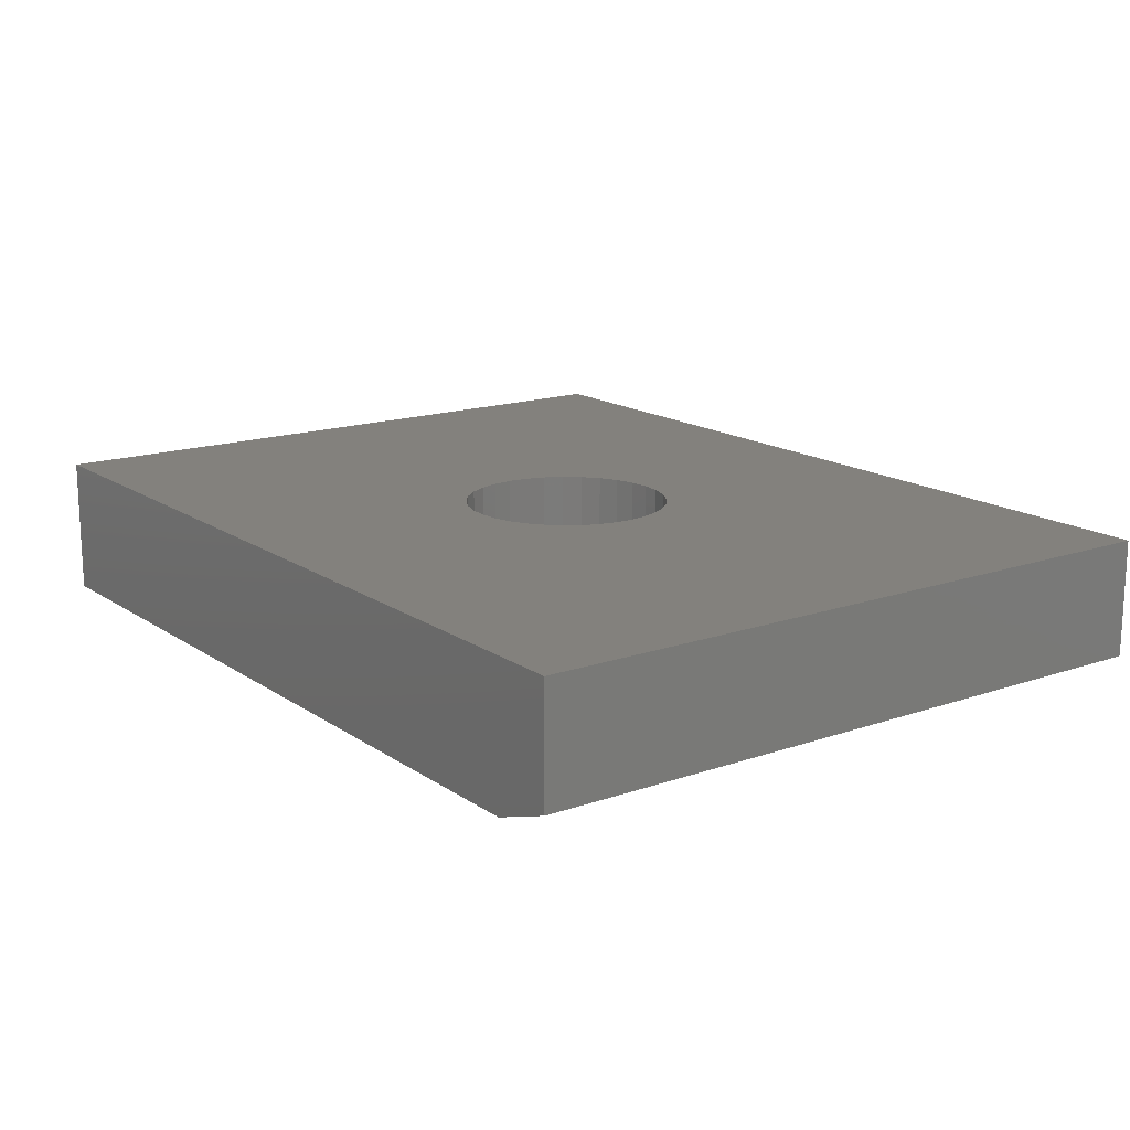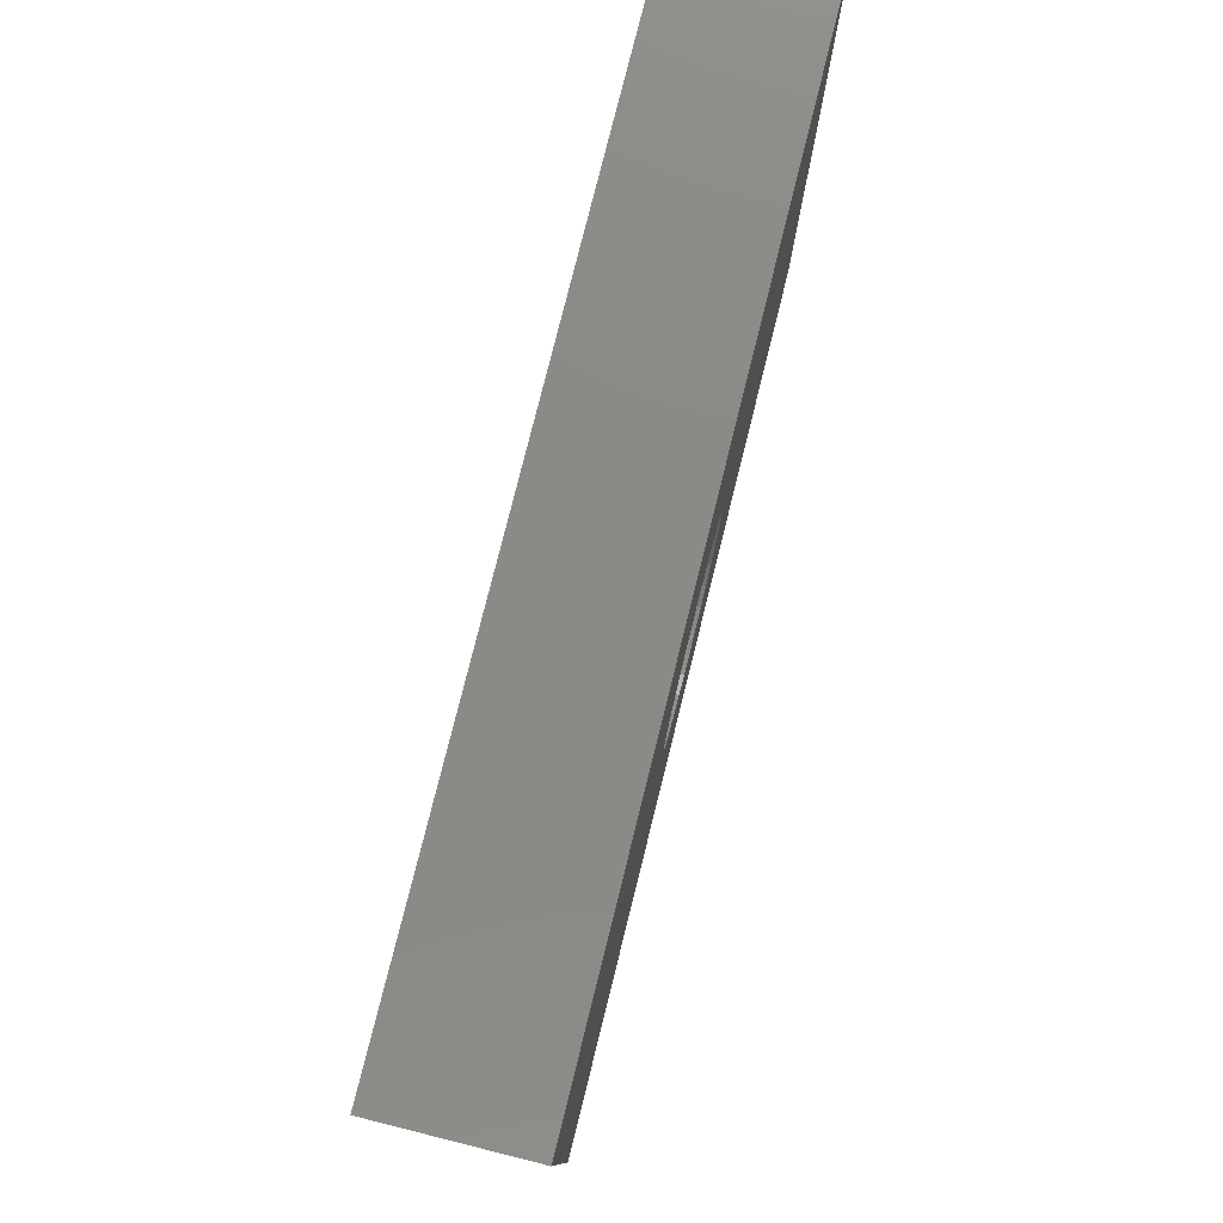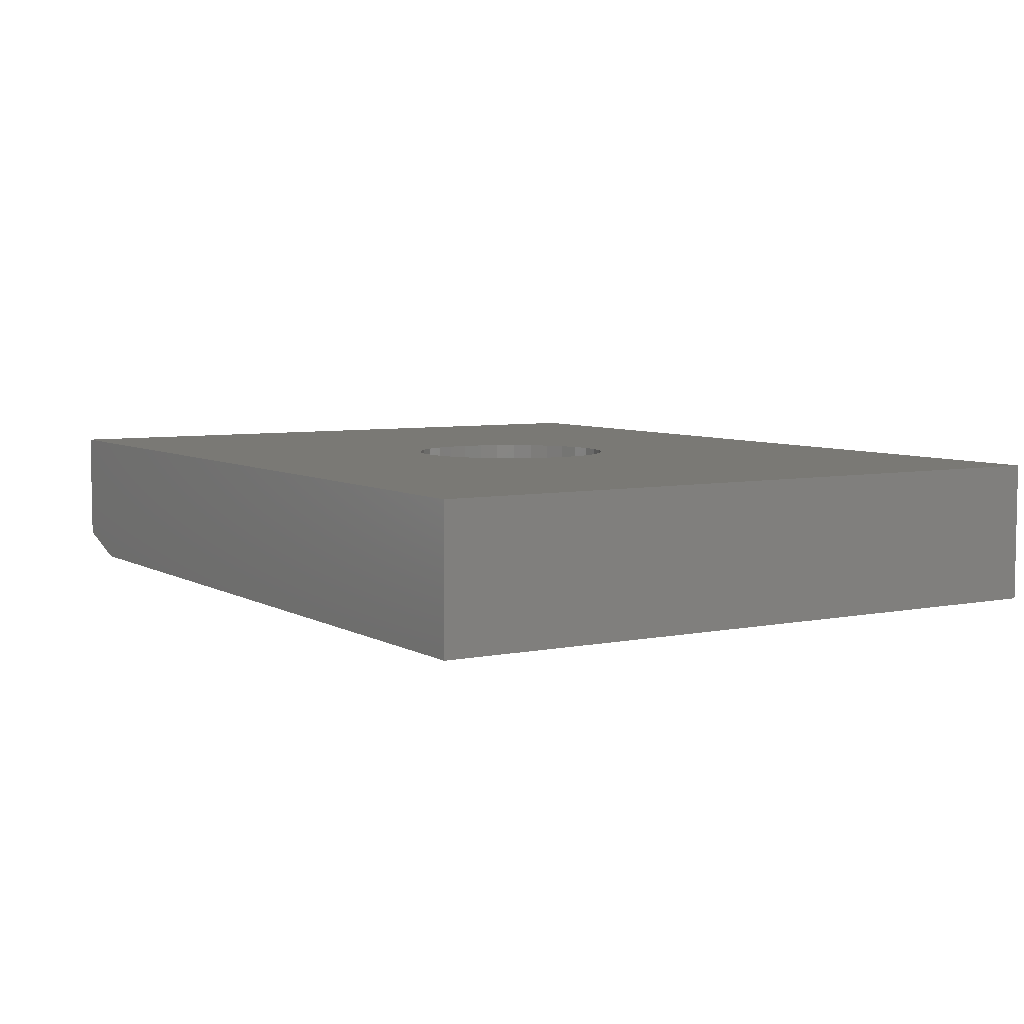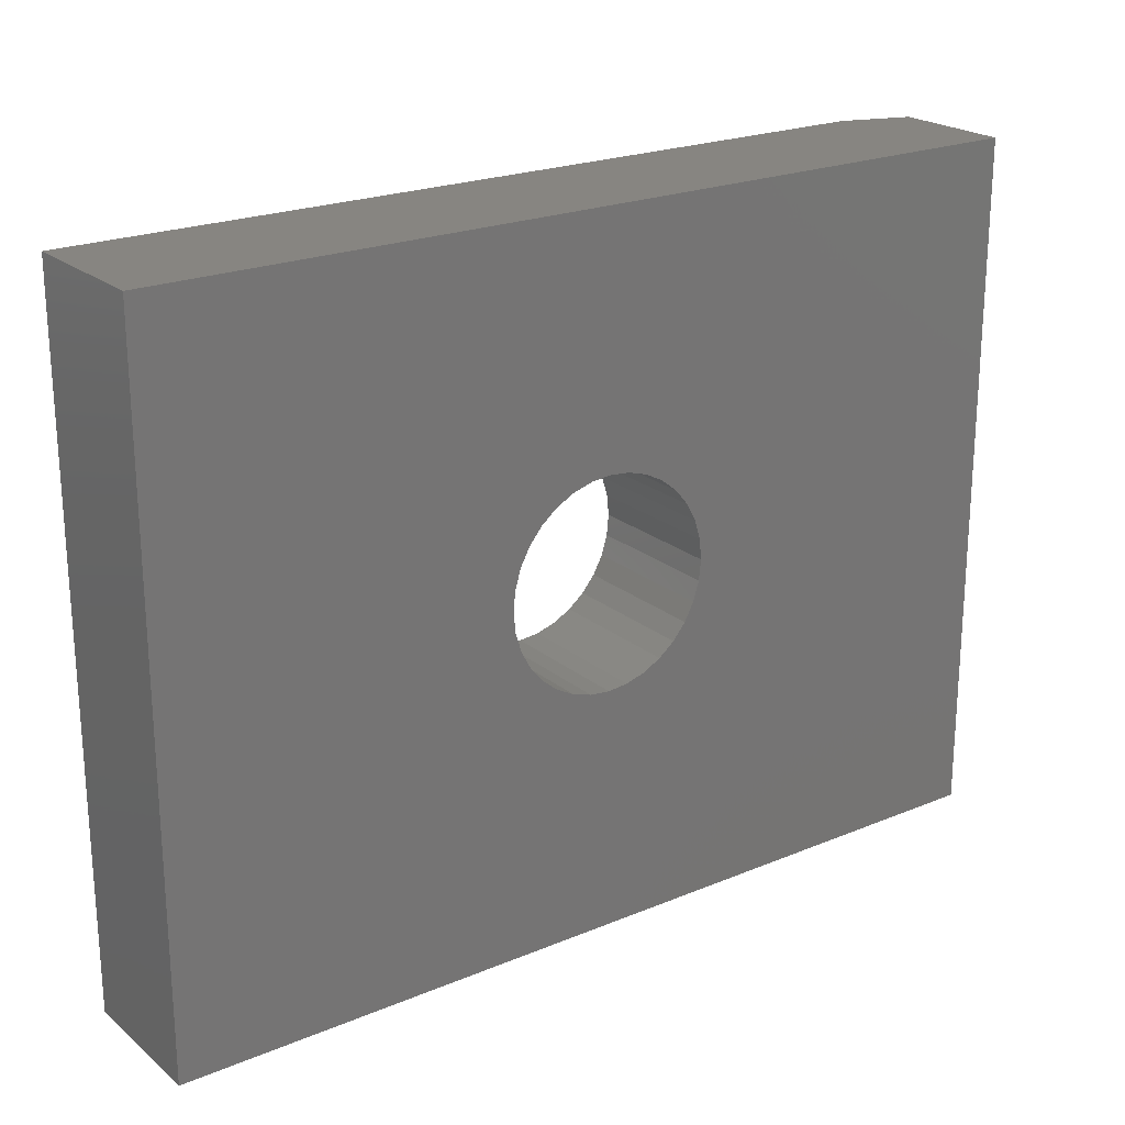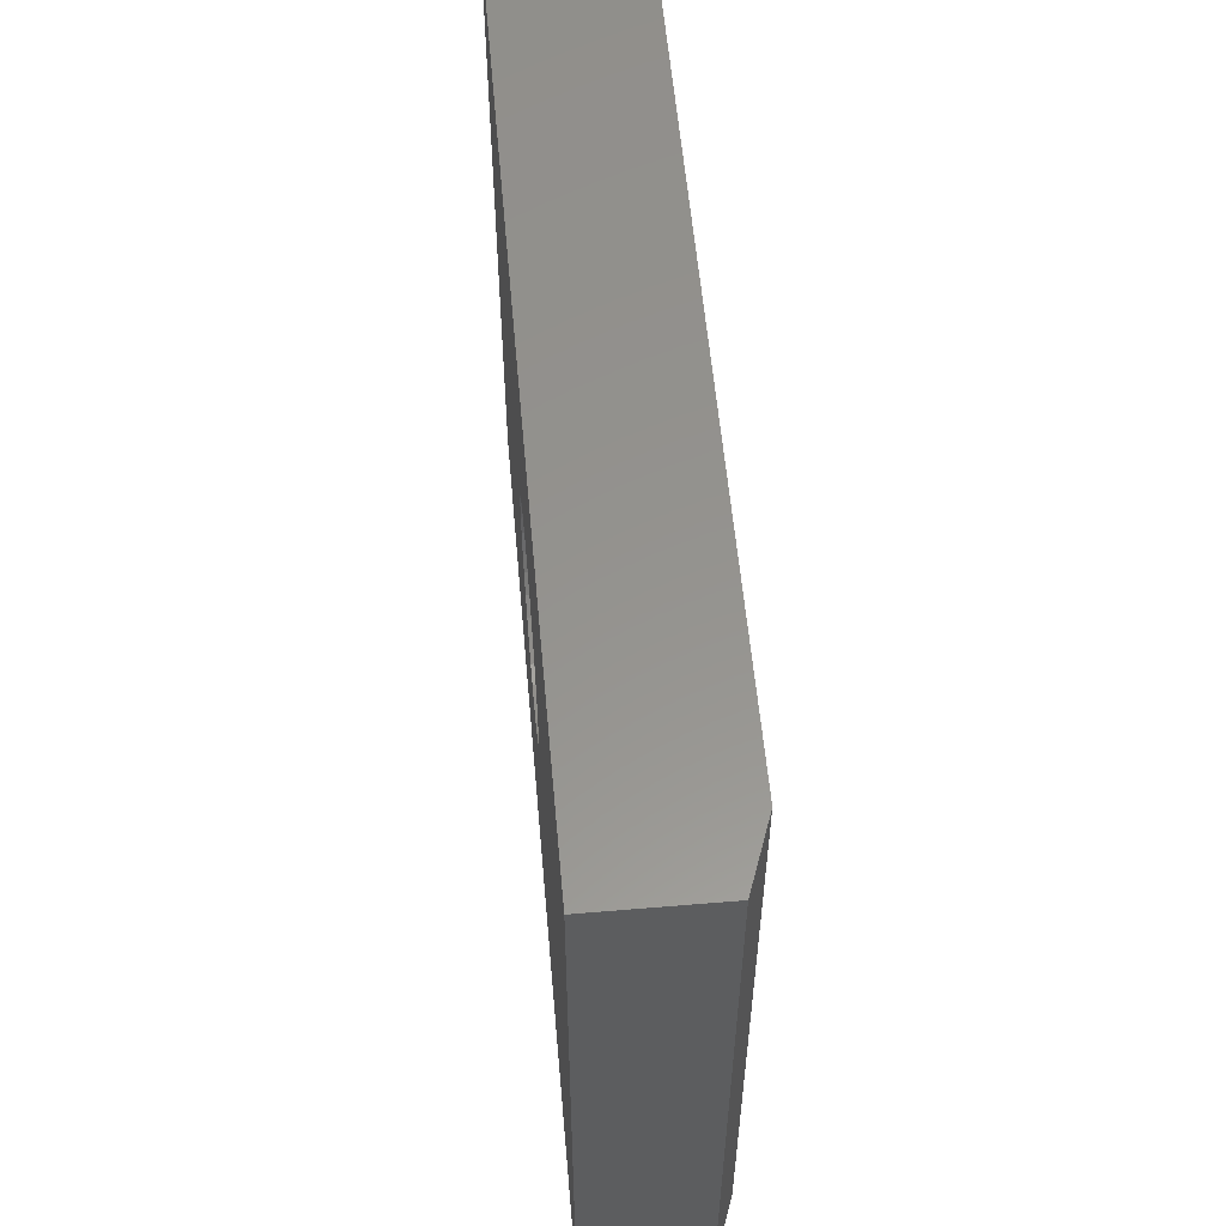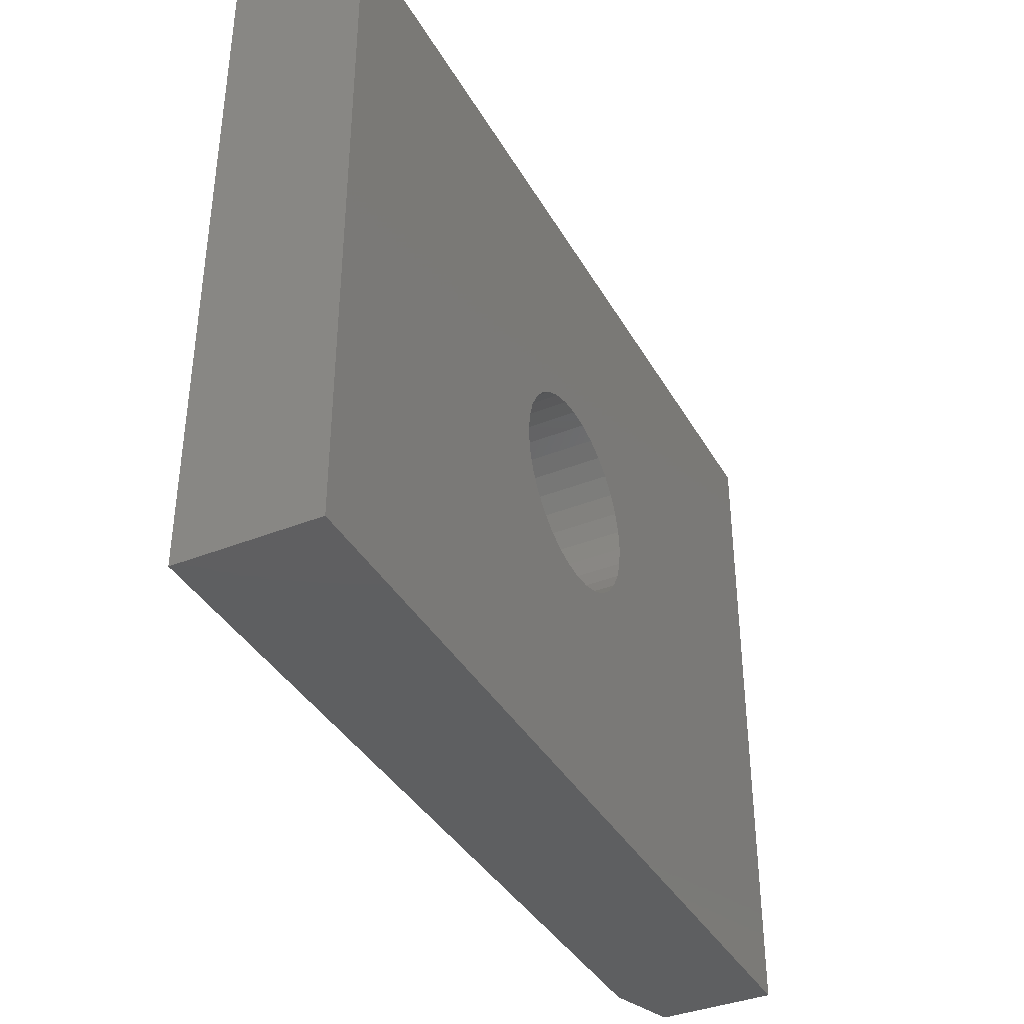
<metadata>
{"format":"stl","ext":"stl","renderer":"f3d","projection":"perspective","resolution":1024,"background":"white","views":[{"elev":15.8,"azim":54.1,"up":"+Z"},{"elev":78.4,"azim":-76.0,"up":"+Y"},{"elev":6.0,"azim":-121.6,"up":"+Z"},{"elev":22.1,"azim":-35.9,"up":"+Y"},{"elev":56.8,"azim":85.0,"up":"+Y"},{"elev":-38.3,"azim":-63.2,"up":"+Y"}]}
</metadata>
<code>
# stl→obj: 74 verts, 148 faces
v -0.75 0.5745 0.2344
v -0.75 -0.5781 0.2344
v -0.1587 0.06647 0.2344
v -0.1426 0.09649 0.2344
v -0.121 0.1228 0.2344
v -0.09468 0.1444 0.2344
v -0.06466 0.1605 0.2344
v -0.03207 0.1703 0.2344
v 0.001809 0.1737 0.2344
v 0.75 0.5745 0.2344
v 0.75 -0.5781 0.2344
v 0.001809 -0.1737 0.2344
v -0.03207 -0.1703 0.2344
v -0.06466 -0.1605 0.2344
v -0.09468 -0.1444 0.2344
v -0.121 -0.1228 0.2344
v -0.1426 -0.09649 0.2344
v -0.1587 -0.06647 0.2344
v -0.1685 -0.03388 0.2344
v -0.1719 2.127e-17 0.2344
v -0.1685 0.03388 0.2344
v 0.1623 0.06647 0.2344
v 0.1722 0.03388 0.2344
v 0.1755 0 0.2344
v 0.1722 -0.03388 0.2344
v 0.1623 -0.06647 0.2344
v 0.1462 -0.09649 0.2344
v 0.1246 -0.1228 0.2344
v 0.0983 -0.1444 0.2344
v 0.06828 -0.1605 0.2344
v 0.03569 -0.1703 0.2344
v 0.03569 0.1703 0.2344
v 0.06828 0.1605 0.2344
v 0.0983 0.1444 0.2344
v 0.1246 0.1228 0.2344
v 0.1462 0.09649 0.2344
v -0.75 0.5745 0
v 0.6406 0.5745 0
v 0.001809 0.1737 0
v -0.03207 0.1703 0
v -0.06466 0.1605 0
v -0.09468 0.1444 0
v -0.121 0.1228 0
v -0.1426 0.09649 0
v -0.1587 0.06647 0
v -0.75 -0.5781 0
v -0.1685 0.03388 0
v -0.1719 2.127e-17 0
v -0.1685 -0.03388 0
v -0.1587 -0.06647 0
v -0.1426 -0.09649 0
v -0.121 -0.1228 0
v -0.09468 -0.1444 0
v -0.06466 -0.1605 0
v -0.03207 -0.1703 0
v 0.001809 -0.1737 0
v 0.6406 -0.5781 0
v 0.03569 -0.1703 0
v 0.06828 -0.1605 0
v 0.0983 -0.1444 0
v 0.1246 -0.1228 0
v 0.1462 -0.09649 0
v 0.1623 -0.06647 0
v 0.1722 -0.03388 0
v 0.1755 0 0
v 0.1722 0.03388 0
v 0.1623 0.06647 0
v 0.1462 0.09649 0
v 0.1246 0.1228 0
v 0.0983 0.1444 0
v 0.06828 0.1605 0
v 0.03569 0.1703 0
v 0.75 0.5745 0.03906
v 0.75 -0.5781 0.03906
f 1 2 3
f 1 3 4
f 1 4 5
f 1 5 6
f 1 6 7
f 1 7 8
f 1 8 9
f 1 9 10
f 2 11 12
f 2 12 13
f 2 13 14
f 2 14 15
f 2 15 16
f 2 16 17
f 2 17 18
f 2 18 19
f 2 19 20
f 2 20 21
f 2 21 3
f 11 22 23
f 11 23 24
f 11 24 25
f 11 25 26
f 11 26 27
f 11 27 28
f 11 28 29
f 11 29 30
f 11 30 31
f 11 31 12
f 10 9 32
f 10 32 33
f 10 33 34
f 10 34 35
f 10 35 36
f 10 36 22
f 10 22 11
f 37 38 39
f 37 39 40
f 37 40 41
f 37 41 42
f 37 42 43
f 37 43 44
f 37 44 45
f 37 45 46
f 46 45 47
f 46 47 48
f 46 48 49
f 46 49 50
f 46 50 51
f 46 51 52
f 46 52 53
f 46 53 54
f 46 54 55
f 46 55 56
f 46 56 57
f 57 56 58
f 57 58 59
f 57 59 60
f 57 60 61
f 57 61 62
f 57 62 63
f 57 63 64
f 57 64 65
f 57 65 66
f 57 66 67
f 38 57 67
f 38 67 68
f 38 68 69
f 38 69 70
f 38 70 71
f 38 71 72
f 38 72 39
f 56 31 58
f 58 31 30
f 58 30 59
f 59 30 29
f 59 29 60
f 60 29 28
f 60 28 61
f 61 28 27
f 61 27 62
f 62 27 26
f 62 26 63
f 63 26 25
f 63 25 64
f 64 25 24
f 64 24 65
f 31 56 12
f 12 56 55
f 12 55 13
f 13 55 54
f 13 54 14
f 14 54 53
f 14 53 15
f 15 53 52
f 15 52 16
f 16 52 51
f 16 51 17
f 17 51 50
f 17 50 18
f 18 50 49
f 18 49 19
f 19 49 48
f 19 48 20
f 39 8 40
f 40 8 7
f 40 7 41
f 41 7 6
f 41 6 42
f 42 6 5
f 42 5 43
f 43 5 4
f 43 4 44
f 44 4 3
f 44 3 45
f 45 3 21
f 45 21 47
f 47 21 20
f 47 20 48
f 8 39 9
f 9 39 72
f 9 72 32
f 32 72 71
f 32 71 33
f 33 71 70
f 33 70 34
f 34 70 69
f 34 69 35
f 35 69 68
f 35 68 36
f 36 68 67
f 36 67 22
f 22 67 66
f 22 66 23
f 23 66 65
f 23 65 24
f 37 1 38
f 38 1 10
f 38 10 73
f 11 74 10
f 10 74 73
f 2 46 11
f 11 46 57
f 11 57 74
f 74 57 73
f 73 57 38
f 1 37 2
f 2 37 46

</code>
